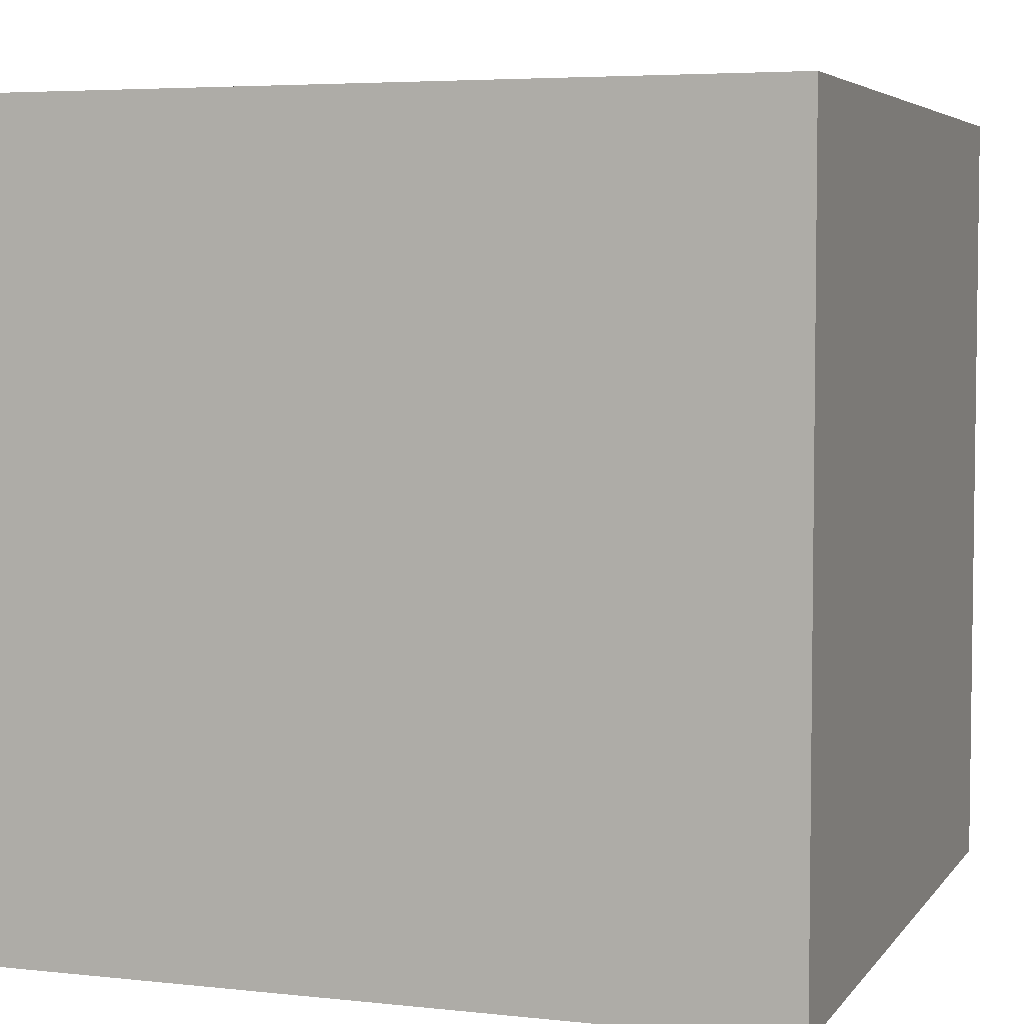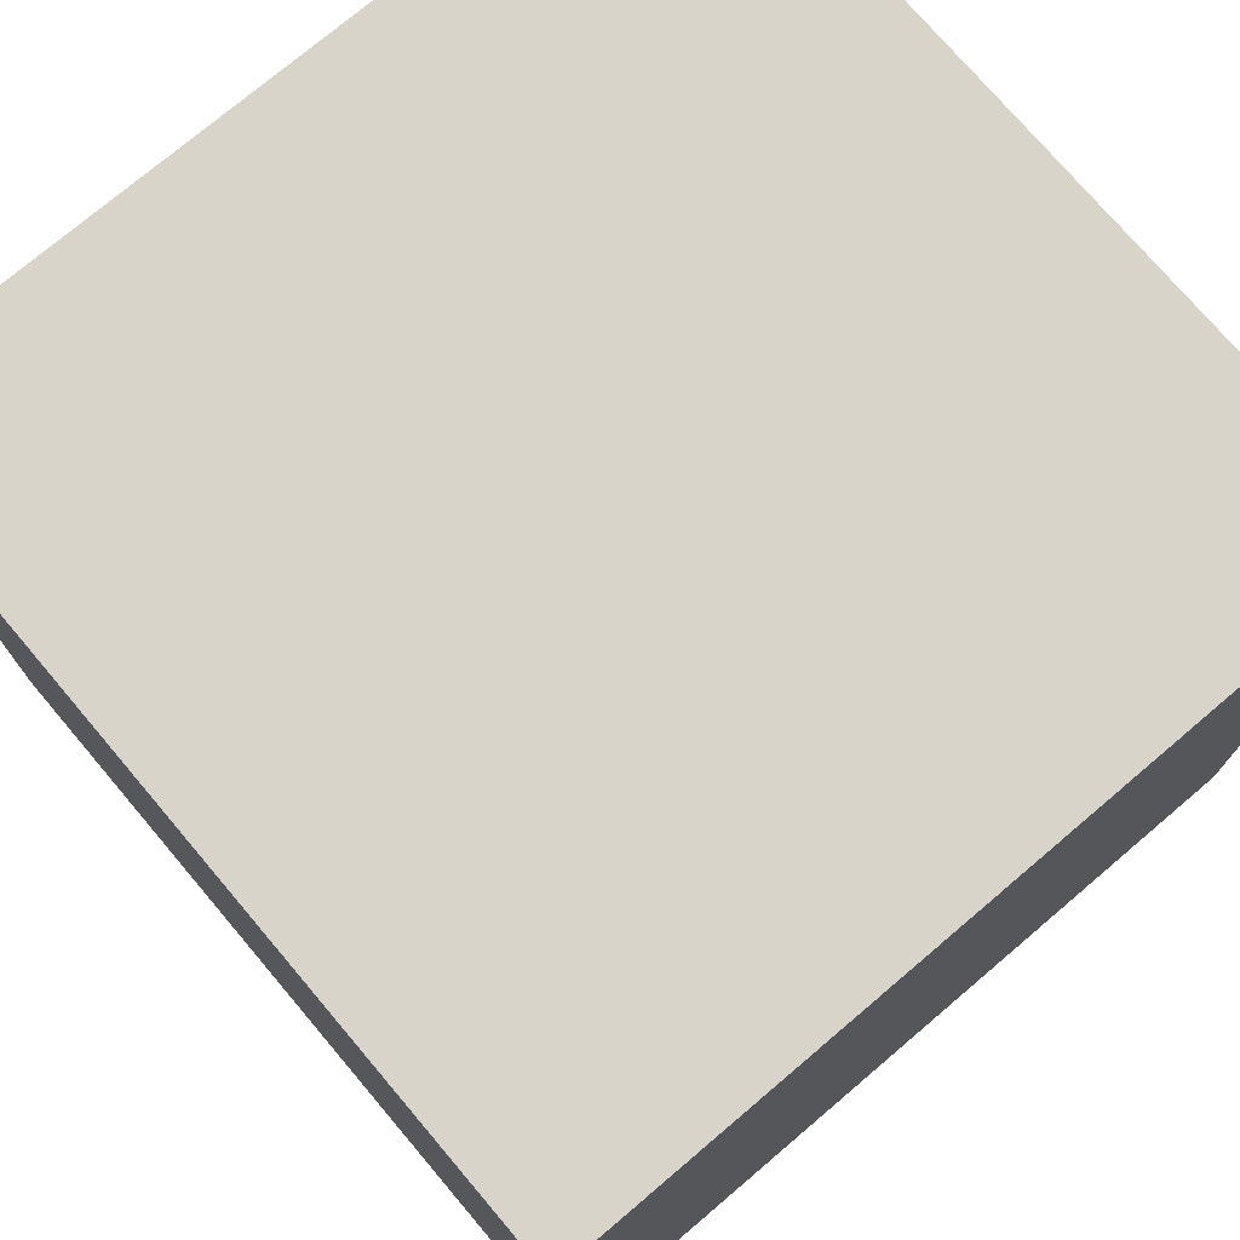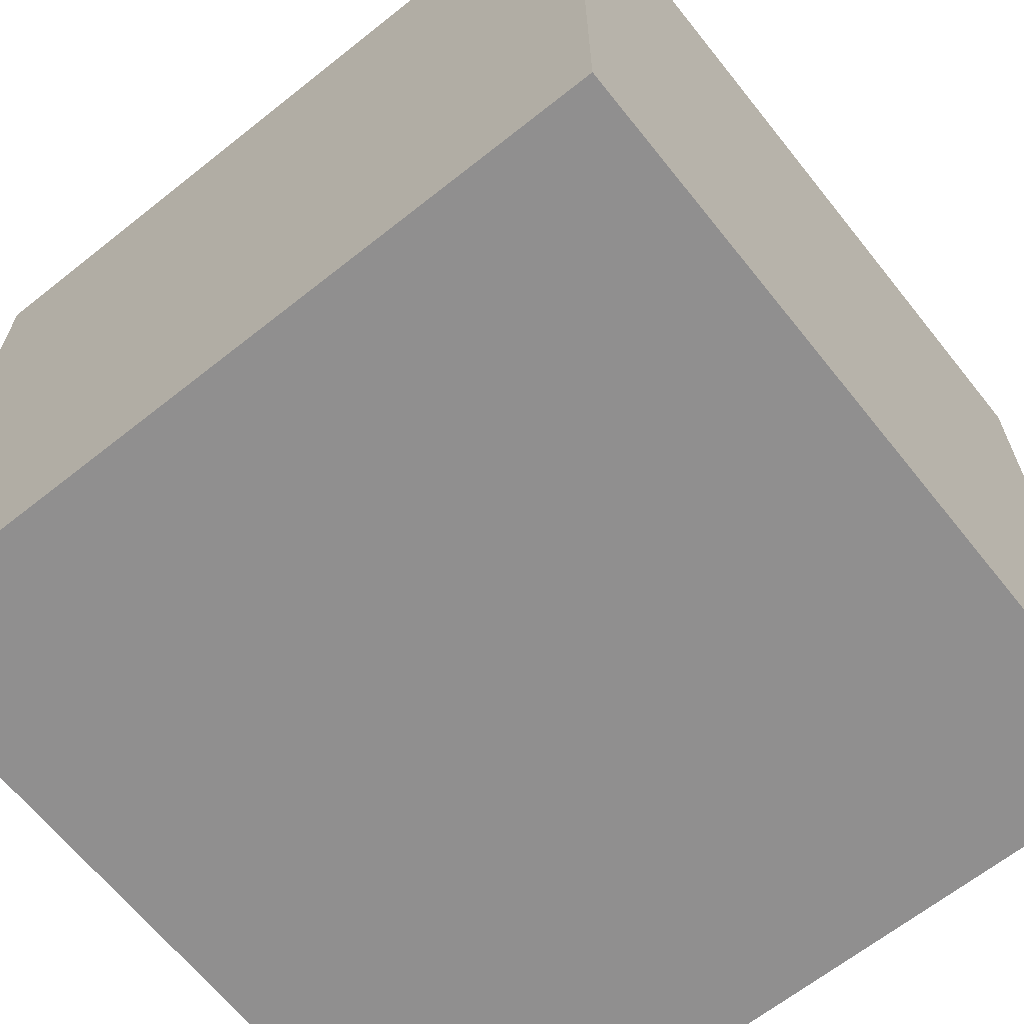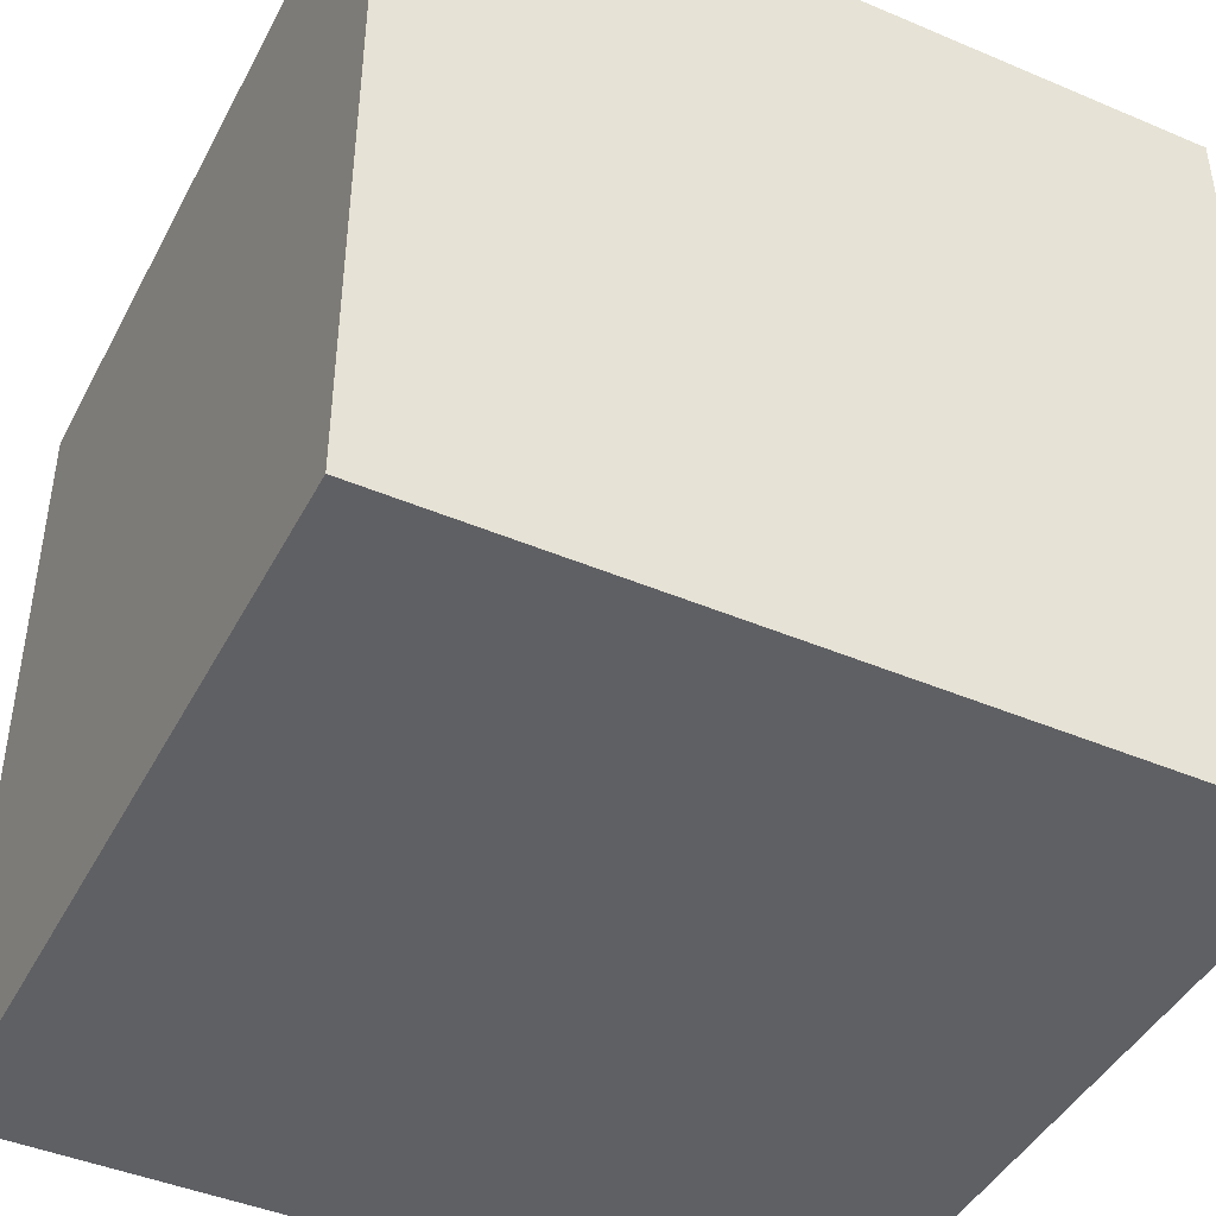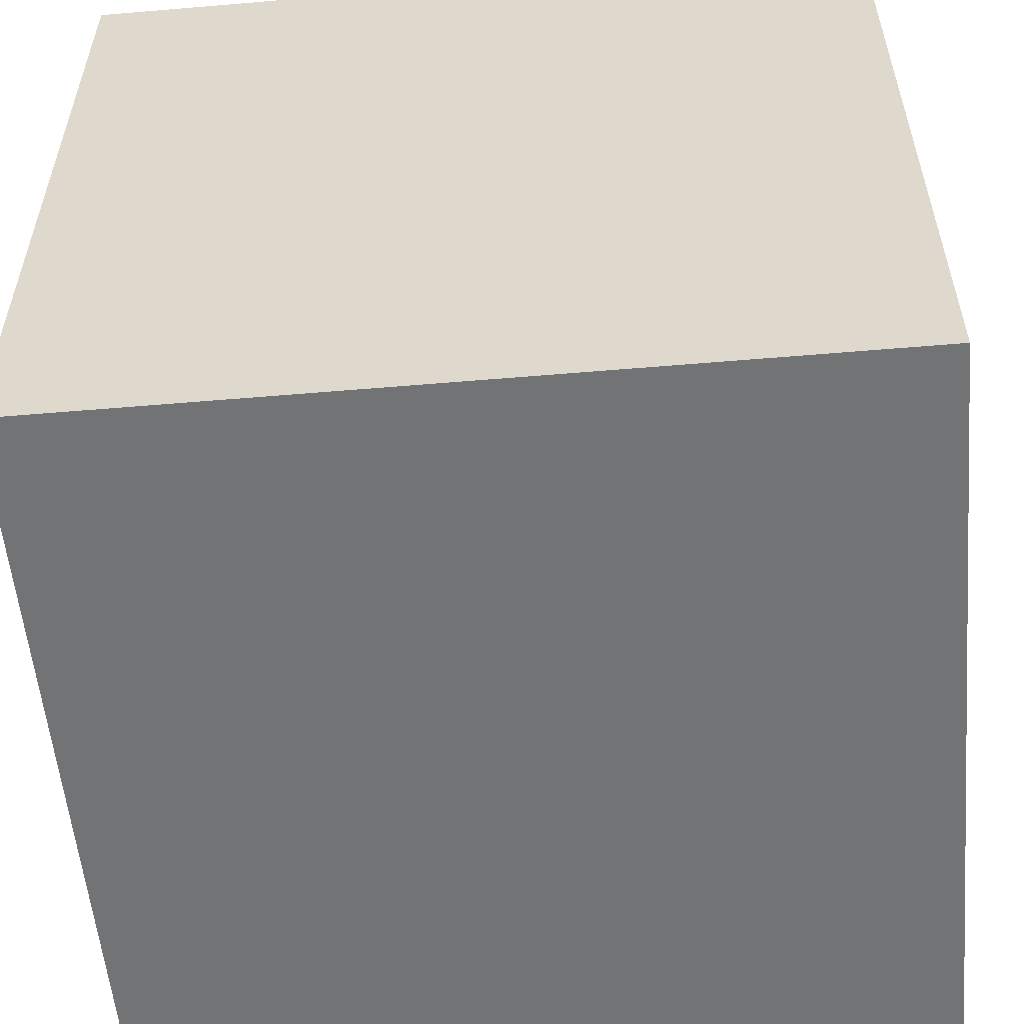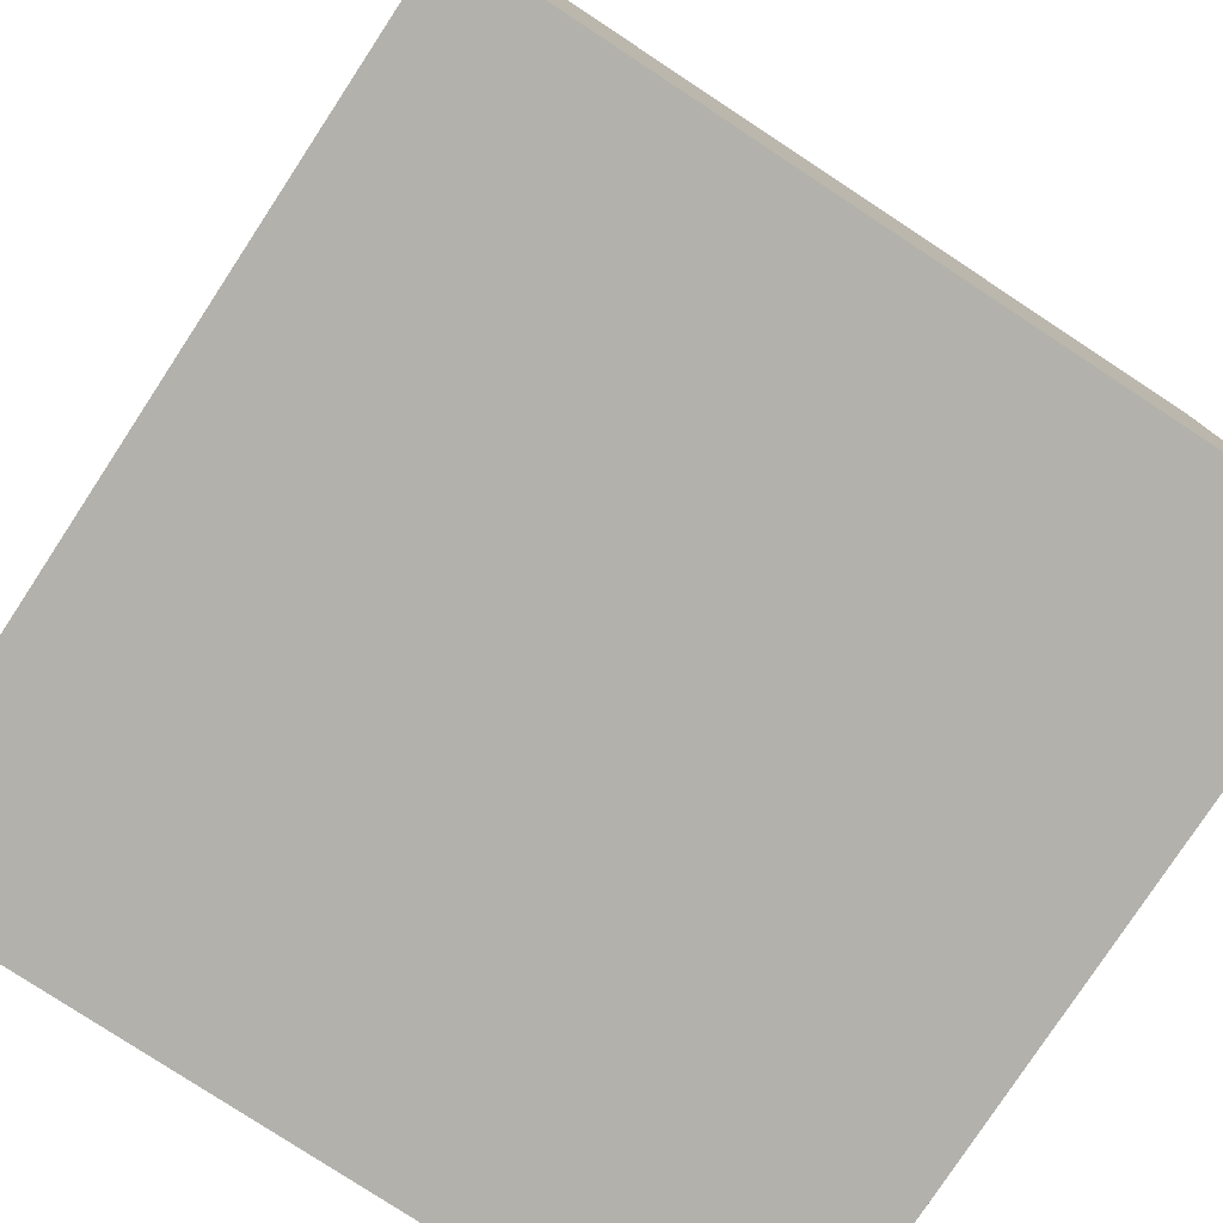
<metadata>
{"format":"obj","ext":"obj","renderer":"f3d","projection":"perspective","resolution":1024,"background":"white","views":[{"elev":4.9,"azim":109.2,"up":"+Y"},{"elev":74.9,"azim":139.7,"up":"+Z"},{"elev":-65.4,"azim":-141.4,"up":"+Y"},{"elev":-44.1,"azim":63.6,"up":"+Z"},{"elev":-55.8,"azim":-84.9,"up":"+Y"},{"elev":-78.9,"azim":56.7,"up":"+Z"}]}
</metadata>
<code>
o Cube
v 1 1 -1
v 1 -1 -1
v 1 1 1
v 1 -1 1
v -1 1 -1
v -1 -1 -1
v -1 1 1
v -1 -1 1
f 1 5 7 3
f 4 3 7 8
f 8 7 5 6
f 6 2 4 8
f 2 1 3 4
f 6 5 1 2

</code>
